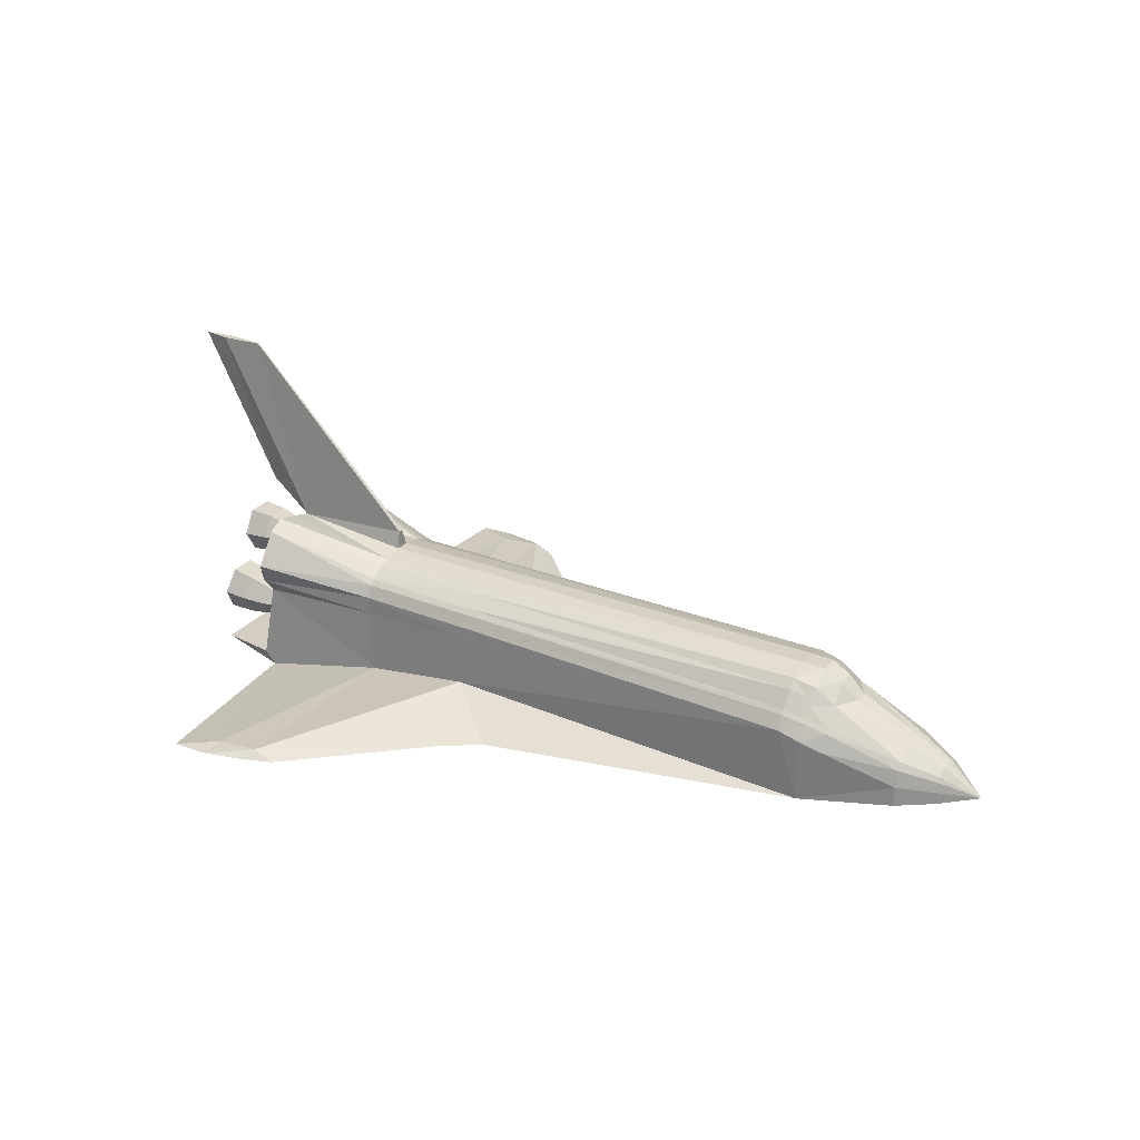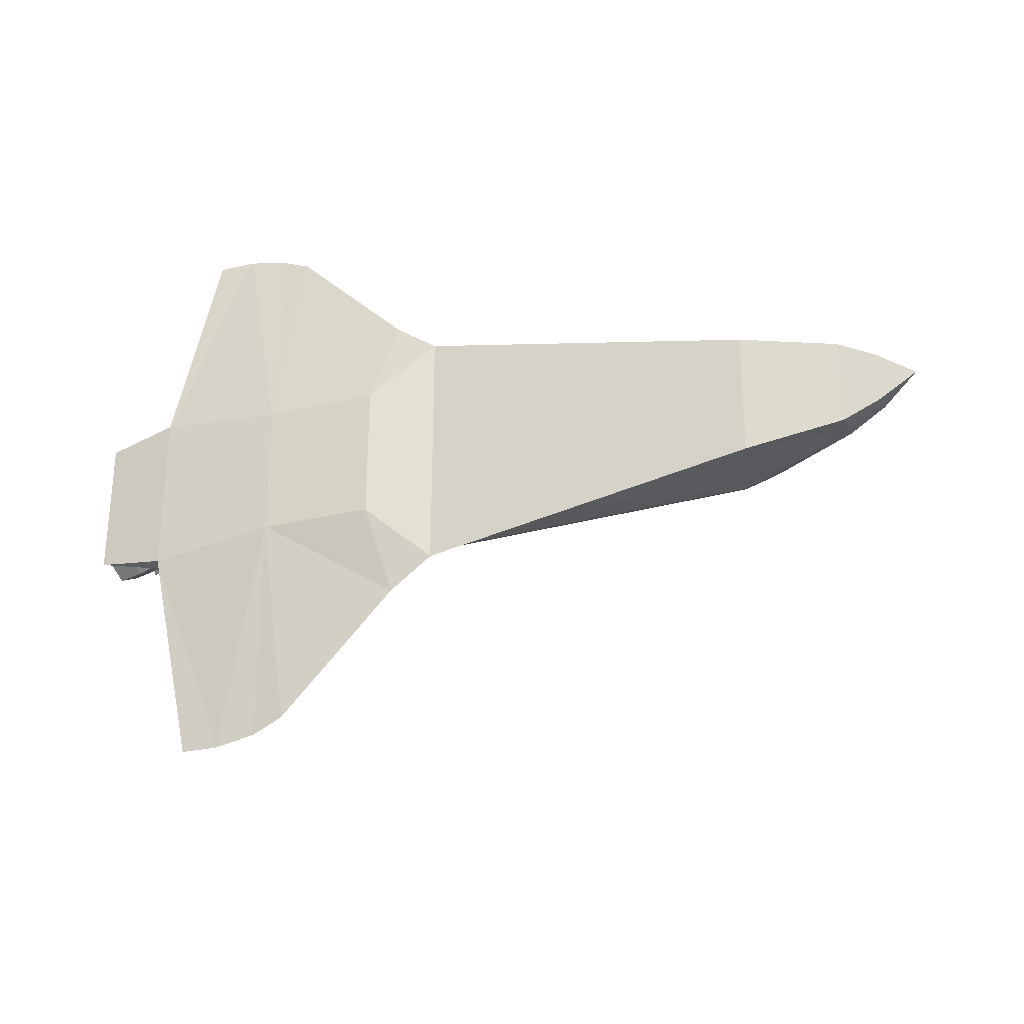
<metadata>
{"format":"obj","ext":"obj","renderer":"f3d","projection":"perspective","resolution":1024,"background":"white","views":[{"elev":27.1,"azim":-149.3,"up":"+Z"},{"elev":-29.0,"azim":-159.8,"up":"+Y"}]}
</metadata>
<code>
o tiles
v 3.804 4.682 -0.939
v 4.4 4.682 -0.9529
v 5 1.303 -1.26
v 0.8402 -2.48 -1.05
v 0.1692 -1.99 -1.063
v 1.209 -1.08 -1.322
v 3.18 -4.55 -0.9219
v 2.7 -4.334 -0.9479
v 2.983 -1.08 -1.352
v 1.209 1.08 -1.322
v 0.1692 1.99 -1.063
v 0.8402 2.48 -1.05
v 3.804 -4.682 -0.939
v 5 -1.303 -1.26
v 4.4 -4.682 -0.9529
v 2.983 1.08 -1.352
v 3.18 4.55 -0.9219
v 2.7 4.334 -0.9479
v -6.5 -0.694 -0.7485
v -7.075 -0.4034 -0.6843
v -7.075 0.4034 -0.6843
v -6.5 0.694 -0.7485
v -5 -1 -0.944
v -5 1 -0.944
v -7.65 0 -0.62
v 6.13 1.1 -1.107
v 6.13 -1.1 -1.107
f 1 2 3
f 4 5 6
f 7 8 9
f 10 11 12
f 9 13 7
f 14 15 13
f 9 14 13
f 8 4 9
f 1 3 16
f 17 1 16
f 16 10 12
f 4 6 9
f 16 18 17
f 16 12 18
f 19 20 21
f 19 22 24
f 20 25 21
f 16 3 14
f 14 3 26
f 16 9 6
f 6 5 11
f 11 5 23
f 22 19 21
f 23 19 24
f 9 16 14
f 27 14 26
f 10 16 6
f 10 6 11
f 24 11 23
o engmount
v 5.184 -0.08648 0.7871
v 5.184 0.08647 0.7871
v 5.166 0.1592 0.9132
v 5.166 -0.1593 0.9131
v 5.295 -0.4035 -0.722
v 5.257 -0.2443 -0.4489
v 5.275 -0.3898 -0.4463
v 5.296 -0.4763 -0.5947
v 5.03 -0.3104 -0.03939
v 5.03 -0.8151 -0.03938
v 5.219 -0.722 -0.1757
v 5.219 -0.4035 -0.1757
v 5.257 0.8812 -0.4489
v 5.295 0.722 -0.722
v 5.152 0.8151 -0.905
v 5.091 1.067 -0.4722
v 5.165 -0.1592 0.3615
v 5.166 -0.3185 0.6373
v 4.998 -0.5046 0.6376
v 4.997 -0.2523 0.2006
v 5.296 0.6492 -0.5947
v 5.296 0.4763 -0.5947
v 5.295 0.4035 -0.722
v 5.257 -0.8812 -0.4489
v 5.275 -0.7357 -0.4463
v 5.255 -0.6492 -0.298
v 5.255 0.4763 -0.298
v 5.255 0.6492 -0.298
v 5.219 0.722 -0.1757
v 5.219 0.4035 -0.1757
v 5.184 0.173 0.6373
v 5.184 0.08649 0.4875
v 5.165 0.1593 0.3615
v 5.166 0.3185 0.6373
v 4.998 -0.2523 1.075
v 5.152 -0.8151 -0.905
v 5.152 -0.3105 -0.905
v 5.295 -0.722 -0.722
v 5.091 -1.067 -0.4722
v 5.257 0.2443 -0.4489
v 5.091 0.05811 -0.4722
v 5.152 0.3105 -0.905
v 5.184 -0.08646 0.4875
v 5.275 0.7357 -0.4463
v 5.255 -0.4763 -0.298
v 5.03 0.3104 -0.03939
v 4.998 0.5046 0.6376
v 4.998 0.2523 1.075
v 5.296 -0.6492 -0.5947
v 5.184 -0.173 0.6373
v 4.997 0.2524 0.2006
v 5.03 0.8151 -0.03938
v 5.091 -0.05811 -0.4722
v 5.275 0.3898 -0.4463
f 29 30 31
f 32 33 34
f 36 37 38
f 40 41 42
f 45 46 47
f 49 50 41
f 38 51 52
f 54 55 56
f 59 60 61
f 31 62 46
f 64 32 65
f 63 65 51
f 50 67 68
f 70 44 60
f 71 40 56
f 39 72 34
f 57 73 68
f 61 74 75
f 41 50 69
f 37 66 51
f 65 32 35
f 28 31 45
f 60 78 74
f 56 79 73
f 80 36 39
f 40 43 79
f 44 47 78
f 81 67 50
f 65 76 52
f 81 54 57
f 58 61 30
f 31 30 75
f 80 33 32
f 38 53 72
f 71 48 41
f 70 77 45
f 28 29 31
f 35 32 34
f 39 36 38
f 43 40 42
f 44 45 47
f 48 49 41
f 53 38 52
f 57 54 56
f 58 59 61
f 45 31 46
f 63 64 65
f 66 63 51
f 69 50 68
f 59 70 60
f 55 71 56
f 33 39 34
f 67 57 68
f 30 61 75
f 42 41 69
f 38 37 51
f 76 65 35
f 77 28 45
f 61 60 74
f 57 56 73
f 33 80 39
f 56 40 79
f 60 44 78
f 49 81 50
f 51 65 52
f 67 81 57
f 29 58 30
f 62 31 75
f 64 80 32
f 39 38 72
f 40 71 41
f 44 70 45
o rearbody
v 5.171 1.31 -1.056
v 6.13 1.1 -1.107
v 5 1.303 -1.26
v 4.998 -0.1309 1.193
v 4.998 -0.2523 1.075
v 4.998 0.2523 1.075
v 4.998 0.1309 1.193
v 5.171 -1.31 -1.056
v 5.152 -0.3105 -0.905
v 5.152 -0.8151 -0.905
v 5.152 0.3105 -0.905
v 5.091 0.05811 -0.4722
v 5.091 -0.05811 -0.4722
v 5.152 0.8151 -0.905
v 5 1.21 0.1731
v 5 -1.21 0.1731
v 5.03 -0.3104 -0.03939
v 5.03 0.3104 -0.03939
v 5.091 1.067 -0.4722
v 4.997 0.2524 0.2006
v 5 1.428 0.4421
v 4.998 0.5046 0.6376
v 5 -1.303 -1.26
v 5 -0.539 1.315
v 5 -1.149 1.26
v 6.13 -1.1 -1.107
v 5 -1.51 0.7501
v 4.998 -0.5046 0.6376
v 5.091 -1.067 -0.4722
v 5 -1.428 0.4421
v 4.997 -0.2523 0.2006
v 5 1.51 0.7501
v 5.03 -0.8151 -0.03938
v 5.03 0.8151 -0.03938
v 5 -0.874 1.399
v 5.759 -0 1.665
v 5 1.149 1.26
v 5 0.874 1.399
v 5 0.539 1.315
f 82 83 84
f 85 86 87
f 89 90 91
f 93 94 90
f 92 82 95
f 97 98 99
f 100 82 96
f 101 102 103
f 97 104 89
f 85 105 106
f 104 107 89
f 108 109 86
f 89 91 110
f 111 97 112
f 87 113 88
f 114 98 97
f 96 99 115
f 103 113 87
f 105 116 106
f 82 84 96
f 111 112 109
f 85 88 117
f 111 109 108
f 103 102 113
f 96 115 100
f 110 114 97
f 95 82 100
f 82 89 107
f 118 119 120
f 85 106 108
f 96 101 112
f 89 82 92
f 108 86 85
f 101 96 102
f 89 110 97
f 94 93 99
f 88 113 118
f 88 118 120
f 88 85 87
f 92 93 90
f 96 97 99
f 83 82 107
f 97 96 112
f 90 89 92
f 98 94 99
o tail
v 7.044 -1e-06 4.157
v 6.614 -0.06343 4.157
v 4.998 -0.1309 1.193
v 5.759 -0 1.665
v 4.998 0.1309 1.193
v 6.614 0.06343 4.157
v 5.942 0.01202 4.157
v 5.942 -0.01202 4.157
v 3.093 -0.0408 1.276
v 3.07 0.1197 0.9964
v 3.07 -0.1197 0.9964
v 3.093 0.0408 1.276
f 122 123 124
f 126 121 124
f 128 122 126
f 128 129 123
f 131 129 132
f 130 132 125
f 122 121 126
f 125 132 127
f 129 128 127
f 123 129 131
f 121 122 124
f 125 126 124
f 127 128 126
f 122 128 123
f 130 131 132
f 126 125 127
f 132 129 127
o engout
v 5.773 0.3908 0.6363
v 5.772 0.1954 0.2979
v 5.445 0.1536 0.3708
v 5.445 0.3072 0.6369
v 6.299 0.7804 -0.6835
v 6.299 0.3451 -0.6835
v 5.906 0.3674 -0.6997
v 5.906 0.7582 -0.6997
v 5.296 -0.6492 -0.5947
v 5.296 -0.4763 -0.5947
v 5.571 -0.4092 -0.6736
v 5.571 -0.7164 -0.6735
v 5.812 -0.3674 -0.0294
v 5.812 -0.7581 -0.02939
v 6.194 -0.7804 0.0632
v 6.194 -0.3451 0.06319
v 5.859 0.172 -0.3645
v 5.812 0.3674 -0.0294
v 5.497 0.4091 -0.1466
v 5.534 0.2555 -0.4101
v 5.571 0.4092 -0.6736
v 5.275 0.3898 -0.4463
v 5.296 0.4763 -0.5947
v 6.164 -0.2176 0.2586
v 6.165 -0.4353 0.6357
v 5.773 -0.3908 0.6363
v 5.772 -0.1954 0.2979
v 5.446 -0.1536 0.9029
v 5.446 0.1536 0.9029
v 5.184 0.08647 0.7871
v 5.184 -0.08648 0.7871
v 5.812 0.7581 -0.02939
v 5.859 0.9535 -0.3645
v 5.534 0.87 -0.41
v 5.497 0.7164 -0.1466
v 5.859 -0.9535 -0.3645
v 5.906 -0.7582 -0.6997
v 6.299 -0.7804 -0.6835
v 6.247 -0.9981 -0.3101
v 5.497 -0.4091 -0.1466
v 5.497 -0.7164 -0.1466
v 5.255 0.4763 -0.298
v 6.165 -0.2177 1.013
v 5.774 -0.1954 0.9747
v 5.445 -0.3072 0.6369
v 5.445 -0.1536 0.3708
v 5.774 0.1954 0.9747
v 6.194 0.7804 0.0632
v 6.247 0.9981 -0.3101
v 5.255 -0.6492 -0.298
v 5.275 -0.7357 -0.4463
v 5.534 -0.87 -0.41
v 5.255 -0.4763 -0.298
v 6.194 0.3451 0.06319
v 5.184 -0.173 0.6373
v 5.184 -0.08646 0.4875
v 6.165 0.2177 1.013
v 5.255 0.6492 -0.298
v 5.275 0.7357 -0.4463
v 6.165 0.4353 0.6357
v 5.184 0.08649 0.4875
v 6.247 0.1274 -0.3102
v 5.275 -0.3898 -0.4463
v 5.534 -0.2555 -0.4101
v 5.906 -0.3674 -0.6997
v 5.859 -0.172 -0.3645
v 6.247 -0.1274 -0.3102
v 6.299 -0.3451 -0.6835
v 5.571 0.7164 -0.6735
v 5.184 0.173 0.6373
v 6.164 0.2177 0.2587
v 5.296 0.6492 -0.5947
f 134 135 136
f 137 138 139
f 141 142 143
f 146 147 148
f 149 150 151
f 153 152 154
f 156 157 158
f 161 162 163
f 164 165 166
f 168 169 170
f 172 173 146
f 151 174 154
f 175 176 158
f 159 158 177
f 179 161 160
f 180 181 165
f 182 183 184
f 185 182 173
f 186 180 164
f 158 176 160
f 177 187 188
f 189 179 176
f 167 190 174
f 184 168 146
f 144 169 168
f 166 191 190
f 133 179 189
f 178 188 193
f 149 152 153
f 194 186 150
f 195 185 172
f 197 198 199
f 139 153 201
f 136 135 193
f 133 192 203
f 166 201 204
f 144 143 197
f 145 148 199
f 143 196 198
f 153 155 204
f 156 159 134
f 161 136 202
f 165 140 201
f 197 200 170
f 172 145 198
f 195 196 143
f 194 149 139
f 134 159 178
f 179 133 136
f 137 140 165
f 141 144 184
f 146 168 171
f 150 164 167
f 160 163 187
f 133 134 136
f 140 137 139
f 144 141 143
f 145 146 148
f 152 149 151
f 155 153 154
f 159 156 158
f 160 161 163
f 167 164 166
f 171 168 170
f 145 172 146
f 152 151 154
f 157 175 158
f 178 159 177
f 176 179 160
f 164 180 165
f 173 182 184
f 172 185 173
f 150 186 164
f 177 158 160
f 178 177 188
f 175 189 176
f 151 167 174
f 173 184 146
f 184 144 168
f 167 166 190
f 192 133 189
f 135 178 193
f 139 149 153
f 149 194 150
f 196 195 172
f 200 197 199
f 140 139 201
f 202 136 193
f 134 133 203
f 191 166 204
f 169 144 197
f 198 145 199
f 197 143 198
f 201 153 204
f 203 156 134
f 162 161 202
f 166 165 201
f 169 197 170
f 196 172 198
f 142 195 143
f 138 194 139
f 135 134 178
f 161 179 136
f 181 137 165
f 183 141 184
f 147 146 171
f 151 150 167
f 177 160 187
o engrim
v 6.164 -0.1765 0.9413
v 6.164 0.1765 0.9413
v 6.165 0.2177 1.013
v 6.165 -0.2177 1.013
v 6.247 -0.1274 -0.3102
v 6.194 -0.3451 0.06319
v 6.203 -0.3863 -0.007583
v 6.246 -0.2098 -0.3103
v 6.163 0.1765 0.33
v 6.163 -0.1764 0.33
v 6.164 -0.2176 0.2586
v 6.164 0.2177 0.2587
v 6.194 -0.7804 0.0632
v 6.247 -0.9981 -0.3101
v 6.246 -0.9157 -0.3103
v 6.203 -0.7392 -0.007574
v 6.164 0.3529 0.6357
v 6.165 0.4353 0.6357
v 6.299 -0.7804 -0.6835
v 6.288 -0.7392 -0.613
v 6.299 -0.3451 -0.6835
v 6.288 -0.3863 -0.613
v 6.246 0.9157 -0.3103
v 6.288 0.7392 -0.613
v 6.299 0.7804 -0.6835
v 6.247 0.9981 -0.3101
v 6.164 -0.3529 0.6357
v 6.165 -0.4353 0.6357
v 6.246 0.2098 -0.3103
v 6.203 0.3863 -0.007583
v 6.194 0.3451 0.06319
v 6.247 0.1274 -0.3102
v 6.288 0.3863 -0.613
v 6.299 0.3451 -0.6835
v 6.203 0.7392 -0.007574
v 6.194 0.7804 0.0632
f 205 206 207
f 209 210 211
f 213 214 215
f 218 219 220
f 213 216 222
f 218 223 224
f 221 222 207
f 225 226 224
f 228 229 230
f 214 231 232
f 210 217 220
f 231 205 208
f 234 235 236
f 237 233 236
f 239 240 235
f 228 237 238
f 239 227 230
f 209 212 226
f 208 205 207
f 212 209 211
f 216 213 215
f 217 218 220
f 221 213 222
f 219 218 224
f 206 221 207
f 223 225 224
f 227 228 230
f 215 214 232
f 211 210 220
f 232 231 208
f 233 234 236
f 238 237 236
f 234 239 235
f 229 228 238
f 240 239 230
f 225 209 226
o enginside
v 5.445 -0 0.6369
v 5.597 0.1957 0.6366
v 5.598 0.09786 0.8061
v 5.919 0.7227 -0.07639
v 5.957 0.8826 -0.3507
v 6.246 0.9157 -0.3103
v 6.203 0.7392 -0.007574
v 5.957 -0.8826 -0.3507
v 5.996 -0.7227 -0.625
v 5.708 -0.6606 -0.5568
v 5.685 -0.7585 -0.3889
v 5.919 -0.7227 -0.07639
v 5.661 -0.6606 -0.2211
v 5.919 0.4028 -0.07639
v 6.203 0.3863 -0.007583
v 5.598 -0.09787 0.8061
v 5.872 -0.1599 0.3591
v 5.873 -0.3198 0.6361
v 6.164 -0.3529 0.6357
v 6.163 -0.1764 0.33
v 5.597 -0.1957 0.6366
v 5.873 -0.1599 0.9131
v 5.534 0.5628 -0.4101
v 5.661 0.6606 -0.2211
v 5.661 0.4649 -0.2211
v 6.203 -0.3863 -0.007583
v 6.203 -0.7392 -0.007574
v 5.919 -0.4028 -0.07639
v 6.246 -0.9157 -0.3103
v 5.685 0.7585 -0.3889
v 5.873 0.1599 0.9131
v 5.597 -0.09785 0.4671
v 5.957 0.2429 -0.3507
v 6.246 0.2098 -0.3103
v 5.661 -0.4649 -0.2211
v 5.534 -0.5628 -0.4101
v 6.164 0.1765 0.9413
v 6.164 -0.1765 0.9413
v 5.597 0.09788 0.4671
v 5.872 0.1599 0.3592
v 5.996 0.4029 -0.625
v 6.288 0.3863 -0.613
v 5.685 0.367 -0.3889
v 6.288 -0.7392 -0.613
v 6.288 -0.3863 -0.613
v 5.996 -0.4029 -0.625
v 5.708 0.4649 -0.5568
v 5.708 0.6606 -0.5568
v 5.873 0.3198 0.6362
v 6.246 -0.2098 -0.3103
v 5.957 -0.2429 -0.3507
v 5.685 -0.367 -0.3889
v 5.708 -0.4649 -0.5568
v 5.996 0.7227 -0.625
v 6.164 0.3529 0.6357
v 6.288 0.7392 -0.613
v 6.163 0.1765 0.33
f 241 242 243
f 245 246 247
f 249 250 251
f 252 248 251
f 244 247 255
f 241 243 256
f 258 259 260
f 256 262 258
f 263 264 265
f 266 267 252
f 267 269 248
f 263 270 264
f 243 271 262
f 272 261 258
f 241 256 261
f 254 255 274
f 252 253 275
f 251 250 276
f 270 245 244
f 271 277 278
f 279 272 257
f 281 273 274
f 283 265 254
f 275 253 276
f 285 286 249
f 263 287 288
f 279 280 289
f 262 278 259
f 265 264 244
f 253 251 276
f 269 284 249
f 263 288 270
f 243 242 289
f 241 261 272
f 263 283 287
f 290 291 286
f 268 275 292
f 250 293 276
f 270 288 294
f 271 289 295
f 241 272 279
f 281 282 296
f 291 292 293
f 292 275 276
f 249 286 293
f 294 296 246
f 241 279 242
f 289 280 297
f 287 281 294
f 293 292 276
f 290 266 268
f 263 265 283
f 287 283 273
f 257 260 297
f 244 245 247
f 248 249 251
f 253 252 251
f 254 244 255
f 257 258 260
f 261 256 258
f 268 266 252
f 252 267 248
f 256 243 262
f 257 272 258
f 273 254 274
f 268 252 275
f 264 270 244
f 262 271 278
f 280 279 257
f 282 281 274
f 273 283 254
f 284 285 249
f 242 279 289
f 258 262 259
f 254 265 244
f 248 269 249
f 271 243 289
f 285 290 286
f 291 268 292
f 245 270 294
f 277 271 295
f 294 281 296
f 286 291 293
f 250 249 293
f 245 294 246
f 295 289 297
f 288 287 294
f 291 290 268
f 281 287 273
f 280 257 297
o body
v -4.649 -0.8604 0.497
v -4.907 -0.6202 0.6865
v -4.999 -0.6817 0.5692
v -5.349 -0.4709 0.5661
v -5.568 -0.1192 0.5687
v -6.5 -0.09882 0.1334
v -7.075 -0.3041 -0.2644
v -7.075 -0.1395 -0.1694
v -7.65 0 -0.62
v -5.349 0.9384 -0.03018
v -5.349 0.8142 0.2471
v -4.999 0.8703 0.3474
v -5 1.013 0.09453
v 3.07 0.959 0.6503
v 3.07 0.8665 0.7307
v 5 1.149 1.26
v 3.07 -0.4491 0.9294
v 3.07 -0.1197 0.9964
v 1.209 -0.1302 0.9961
v 1.209 -0.4674 0.9223
v 3.07 -1.054 0.1633
v 3.07 -1.054 0.4499
v 1.209 -1.054 0.4111
v 1.209 -1.061 0.2038
v -6.5 -0.24 0.1096
v -5.3 0.1479 0.811
v -5 0.1607 0.9807
v -5 0.4912 0.8052
v -6.5 0.676 -0.4335
v -6.5 0.694 -0.7485
v -7.075 0.4034 -0.6843
v -7.075 0.393 -0.4952
v 1.209 0.8752 0.686
v 1.209 0.6215 0.8547
v 3.07 0.6048 0.8725
v -4.999 -0.8023 0.4161
v 5 -0.874 1.399
v 5 -0.539 1.315
v -4.999 -0.8703 0.3474
v -4.649 -0.9223 0.4323
v -4.649 1.04 0.2095
v 1.209 1.061 0.2038
v 1.209 1.08 -0.6364
v -5 1 -0.944
v -5.3 -0.1479 0.811
v -5 -0.1607 0.9807
v -7.075 -0.05745 -0.1551
v -6.5 0.61 -0.1648
v -7.075 0.3546 -0.334
v 1.209 0.9581 0.6104
v -5.349 -0.9384 -0.03018
v -6.5 -0.61 -0.1648
v -6.5 -0.676 -0.4335
v 1.209 -0.6215 0.8547
v 3.07 -0.8665 0.7307
v 3.07 -0.6048 0.8725
v -4.65 -0.1607 0.9945
v -4.65 -0.5147 0.8851
v 3.07 1.054 0.1633
v 2.983 1.08 -0.8806
v -6.5 0.09882 0.1334
v -6.5 0.24 0.1096
v -7.075 0.1395 -0.1694
v -7.075 0.05745 -0.1551
v -5.349 0.7372 0.324
v -4.999 0.8023 0.4161
v 3.07 1.054 0.4499
v 5 1.51 0.7501
v 1.209 -0.8752 0.686
v -4.65 -0.6526 0.7536
v 5 -1.21 0.1731
v 2.983 -1.08 -0.8806
v 5 -1.303 -1.26
v -5.349 -0.7372 0.324
v -6.5 -0.523 -0.0488
v -4.65 0.5147 0.8851
v -4.65 0.1607 0.9945
v 1.209 0.1302 0.9961
v 1.209 0.4674 0.9223
v -4.907 0.6202 0.6865
v -4.65 0.6526 0.7536
v -4.649 0.8604 0.497
v -5.568 0.1192 0.5687
v -5.349 0.4709 0.5661
v 5 0.539 1.315
v 5 0.874 1.399
v 3.07 0.4491 0.9294
v 4.998 0.1309 1.193
v 3.07 0.1197 0.9964
v -4.649 0.9223 0.4323
v 1.209 1.054 0.4111
v -5 -1.013 0.09453
v -5.349 -0.8142 0.2471
v 5 -1.149 1.26
v -5 -0.4912 0.8052
v -7.075 -0.3546 -0.334
v -7.075 0.3041 -0.2644
v 5 -1.51 0.7501
v 3.07 -0.959 0.6503
v 5 1.303 -1.26
v 5 1.21 0.1731
v -4.649 -1.04 0.2095
v 1.209 -0.9581 0.6104
v 1.209 -1.08 -0.6364
v -4.999 0.6817 0.5692
v 4.998 -0.1309 1.193
v -6.5 0.523 -0.0488
v -5 -1 -0.944
v -7.075 -0.4034 -0.6843
v -6.5 -0.694 -0.7485
v -7.075 -0.393 -0.4952
v 5 1.428 0.4421
v 5 -1.428 0.4421
f 298 299 300
f 301 302 303
f 304 305 306
f 308 309 310
f 311 312 313
f 314 315 316
f 319 320 321
f 301 303 322
f 323 324 325
f 326 327 328
f 331 332 312
f 333 298 300
f 314 334 335
f 337 298 333
f 338 339 340
f 342 343 324
f 305 322 303
f 326 329 346
f 330 312 311
f 348 349 350
f 351 352 353
f 317 316 354
f 356 357 340
f 358 359 360
f 362 363 309
f 364 311 365
f 366 351 367
f 368 318 369
f 371 301 372
f 374 375 376
f 329 306 346
f 300 301 371
f 355 354 343
f 377 378 379
f 358 380 381
f 361 306 344
f 373 324 374
f 382 383 384
f 352 351 366
f 353 314 317
f 385 384 386
f 387 309 363
f 375 316 315
f 388 339 338
f 389 336 390
f 353 352 391
f 392 343 342
f 311 313 365
f 327 326 341
f 349 372 304
f 346 306 394
f 309 387 338
f 336 333 371
f 319 395 396
f 367 298 366
f 357 356 398
f 345 308 307
f 345 307 326
f 313 312 332
f 320 400 337
f 401 369 318
f 306 393 304
f 402 379 363
f 394 306 360
f 362 381 402
f 402 377 379
f 378 331 330
f 301 322 372
f 314 335 403
f 359 404 394
f 339 388 364
f 405 399 389
f 396 391 352
f 300 371 333
f 378 373 331
f 324 343 354
f 331 373 376
f 372 349 390
f 391 396 395
f 399 321 320
f 384 383 332
f 359 358 381
f 406 407 350
f 328 306 329
f 379 378 330
f 348 390 349
f 351 355 367
f 401 321 399
f 364 365 409
f 307 310 341
f 404 381 362
f 364 388 347
f 392 355 343
f 315 314 403
f 299 367 355
f 376 384 332
f 358 303 302
f 319 318 368
f 326 307 341
f 298 367 299
f 404 359 381
f 350 349 393
f 308 345 404
f 398 356 409
f 298 337 400
f 410 319 368
f 405 350 407
f 347 387 379
f 358 361 344
f 310 338 341
f 306 408 393
f 334 314 353
f 351 317 355
f 306 406 408
f 324 373 325
f 360 306 361
f 322 305 304
f 363 362 402
f 306 305 344
f 400 320 319
f 396 352 366
f 385 382 384
f 373 378 377
f 345 346 394
f 375 386 384
f 399 337 336
f 395 319 410
f 405 389 348
f 387 347 388
f 354 316 375
f 356 364 409
f 405 348 350
f 307 308 310
f 317 314 316
f 318 319 321
f 329 326 328
f 330 331 312
f 336 337 333
f 341 338 340
f 323 342 324
f 344 305 303
f 345 326 346
f 347 330 311
f 355 317 354
f 339 356 340
f 361 358 360
f 308 362 309
f 370 368 369
f 373 374 376
f 351 353 317
f 379 387 363
f 386 375 315
f 348 389 390
f 334 353 391
f 393 349 304
f 310 309 338
f 390 336 371
f 397 357 398
f 383 313 332
f 399 320 337
f 321 401 318
f 360 359 394
f 356 339 364
f 374 324 354
f 371 372 390
f 408 406 350
f 405 401 399
f 311 364 347
f 392 299 355
f 331 376 332
f 380 358 302
f 408 350 393
f 362 308 404
f 366 298 400
f 330 347 379
f 303 358 344
f 372 322 304
f 396 400 319
f 400 396 366
f 325 373 377
f 404 345 394
f 376 375 384
f 389 399 336
f 338 387 388
f 374 354 375
o windows
v -4.999 -0.6817 0.5692
v -5 -0.4912 0.8052
v -5.349 -0.4709 0.5661
v -5 0.4912 0.8052
v -4.907 0.6202 0.6865
v -4.999 0.6817 0.5692
v -5.3 -0.1479 0.811
v -5.568 -0.1192 0.5687
v -4.907 -0.6202 0.6865
v -5.568 0.1192 0.5687
v -5.3 0.1479 0.811
v -5.349 0.4709 0.5661
f 411 412 413
f 414 415 416
f 413 417 418
f 411 419 412
f 417 413 412
f 418 417 421
f 420 421 422
f 422 414 416
f 422 421 414
f 420 418 421
o wings
v 3.18 -4.55 -0.9219
v 3.038 -4.334 -0.8113
v 2.7 -4.334 -0.9479
v 3.804 -4.682 -0.939
v 0.8402 2.48 -1.05
v 3.038 4.334 -0.8113
v 2.7 4.334 -0.9479
v 4.4 -4.682 -0.9529
v 3.739 -4.334 -0.877
v 1.209 1.08 -0.6364
v 2.983 1.08 -0.8806
v 3.739 4.334 -0.877
v 3.18 4.55 -0.9219
v 0.8402 -2.48 -1.05
v 1.209 -1.08 -0.6364
v 0.1692 -1.99 -1.063
v 4.4 4.682 -0.9529
v 5 1.303 -1.26
v 2.983 -1.08 -0.8806
v 0.1692 1.99 -1.063
v 3.804 4.682 -0.939
v -5 -1 -0.944
v 5 -1.303 -1.26
v -5 1 -0.944
f 423 424 425
f 424 423 426
f 427 428 429
f 430 431 426
f 433 434 428
f 429 428 435
f 436 437 438
f 427 432 428
f 426 431 424
f 434 433 440
f 424 431 441
f 442 432 427
f 428 434 443
f 438 437 444
f 425 424 437
f 445 441 431
f 435 428 443
f 443 434 439
f 425 437 436
f 446 432 442
f 432 433 428
f 439 434 440
f 437 424 441
f 430 445 431

</code>
